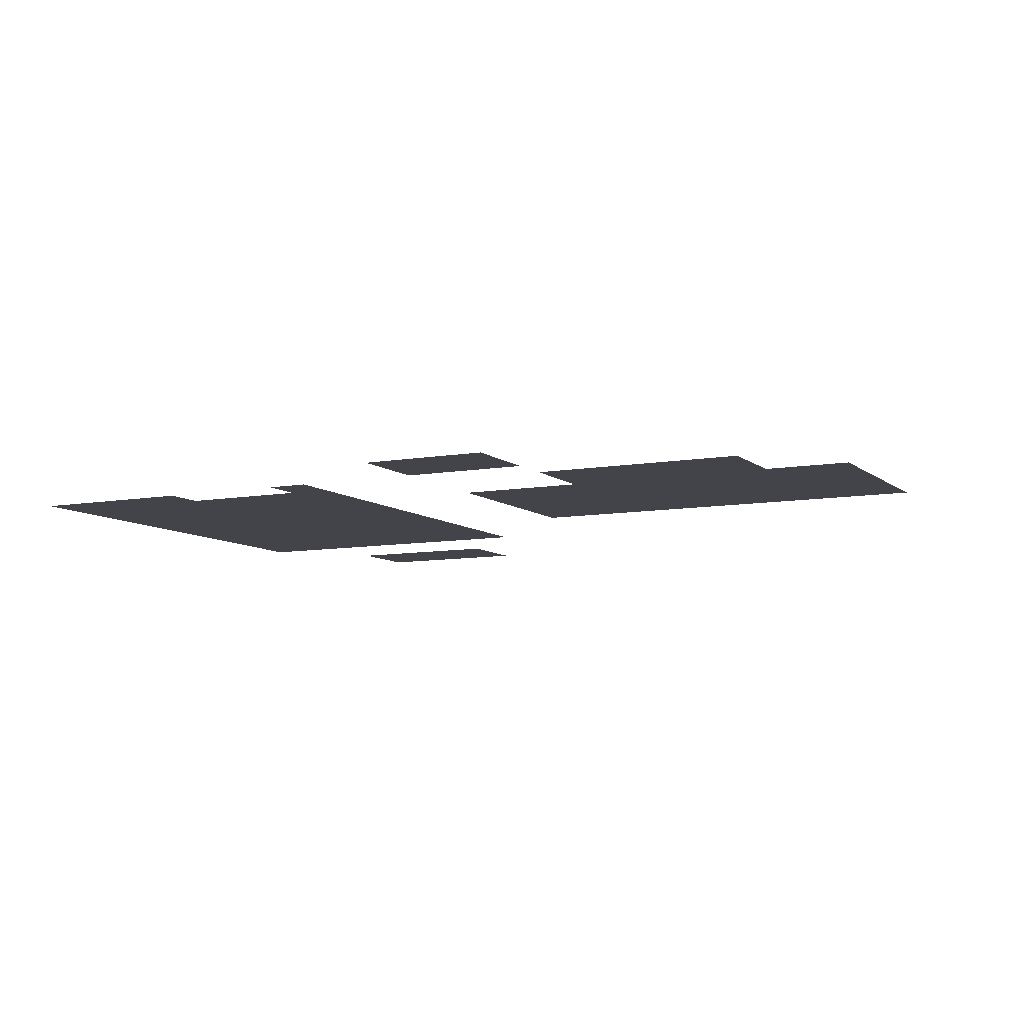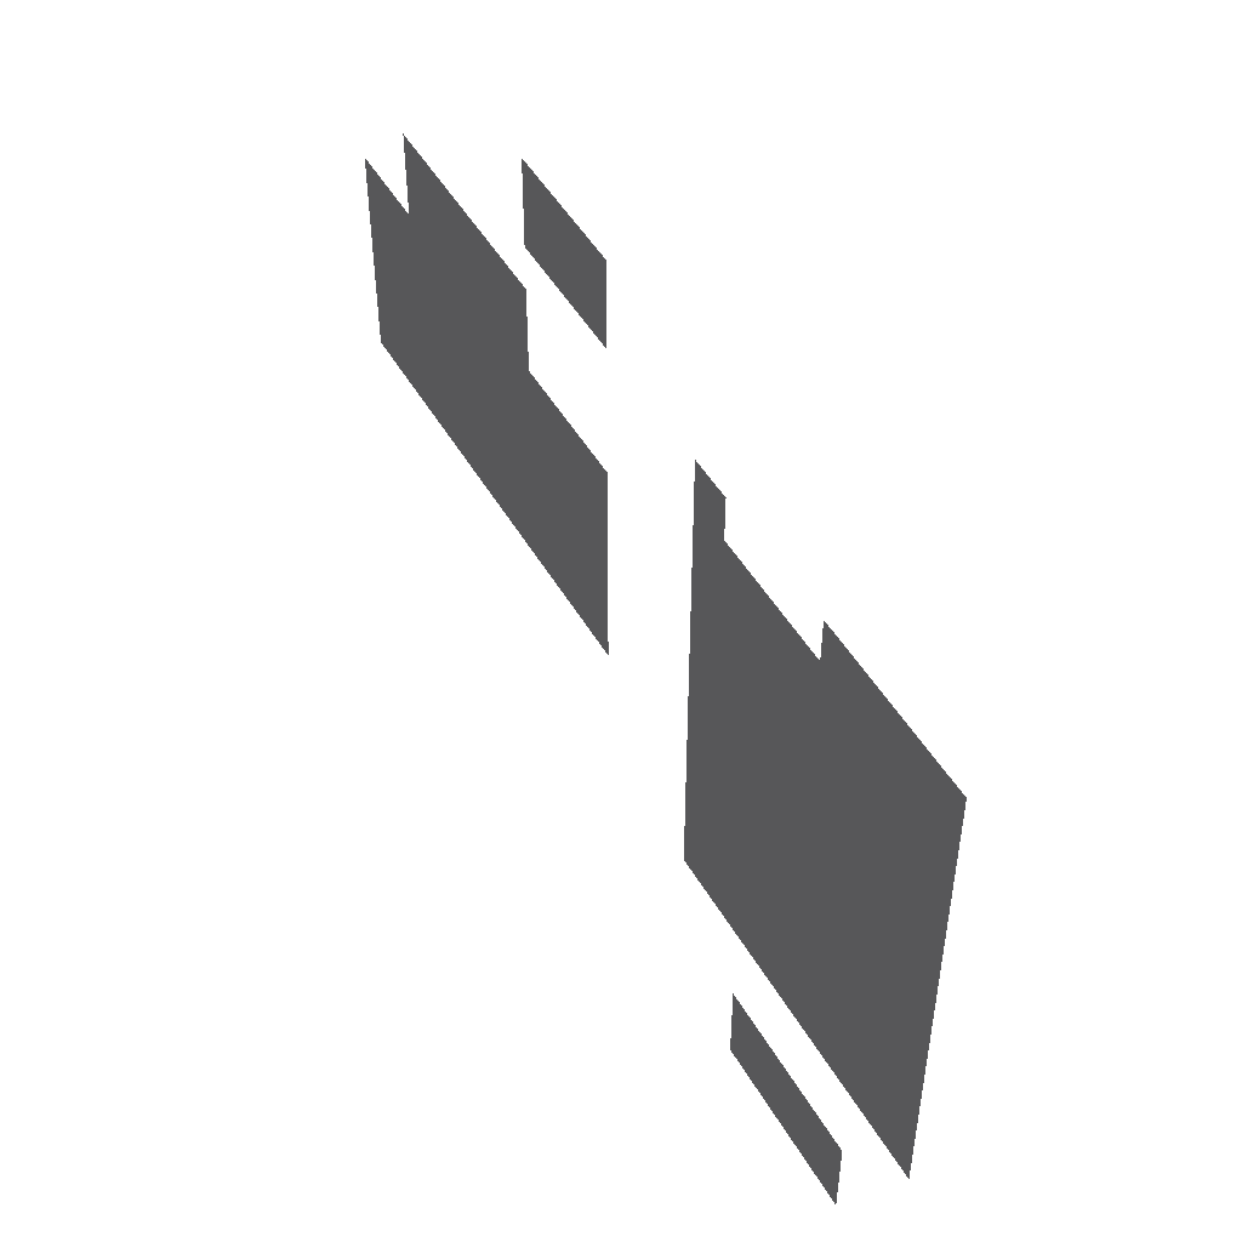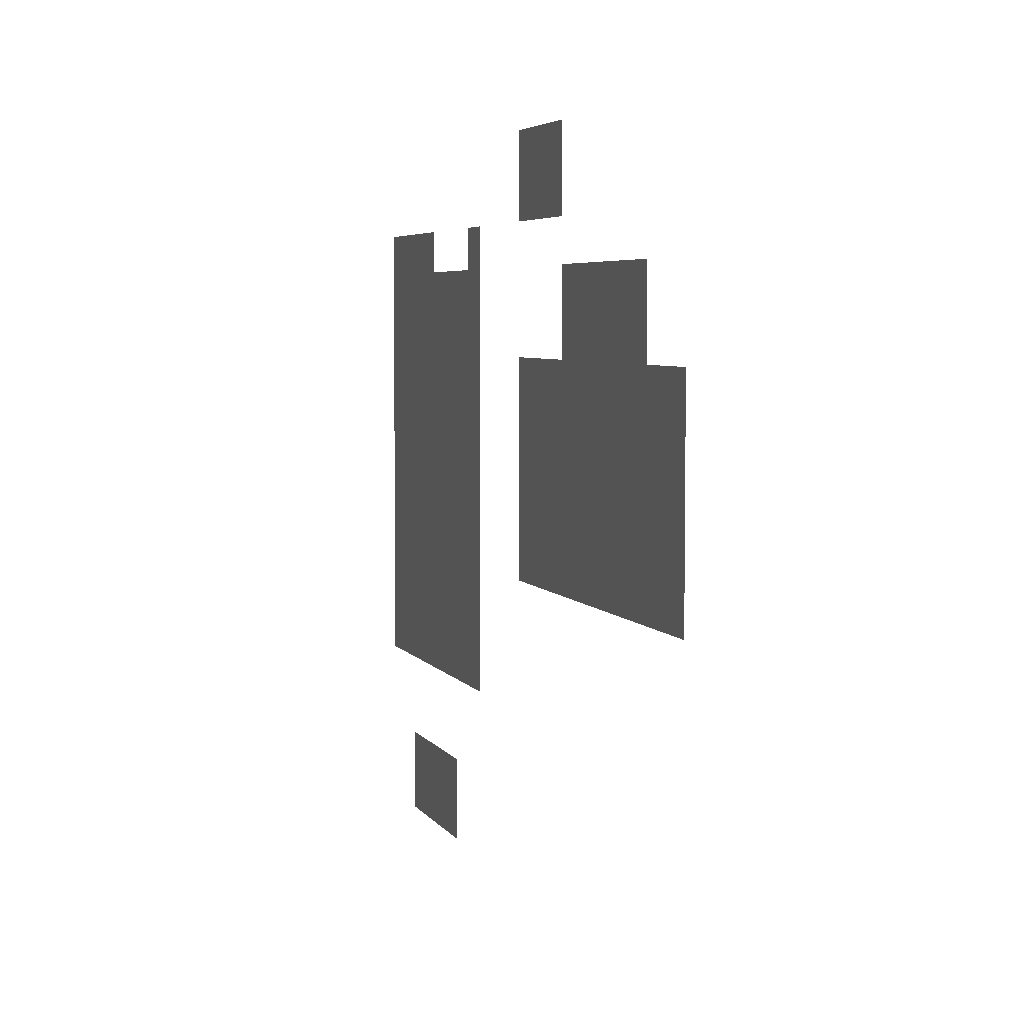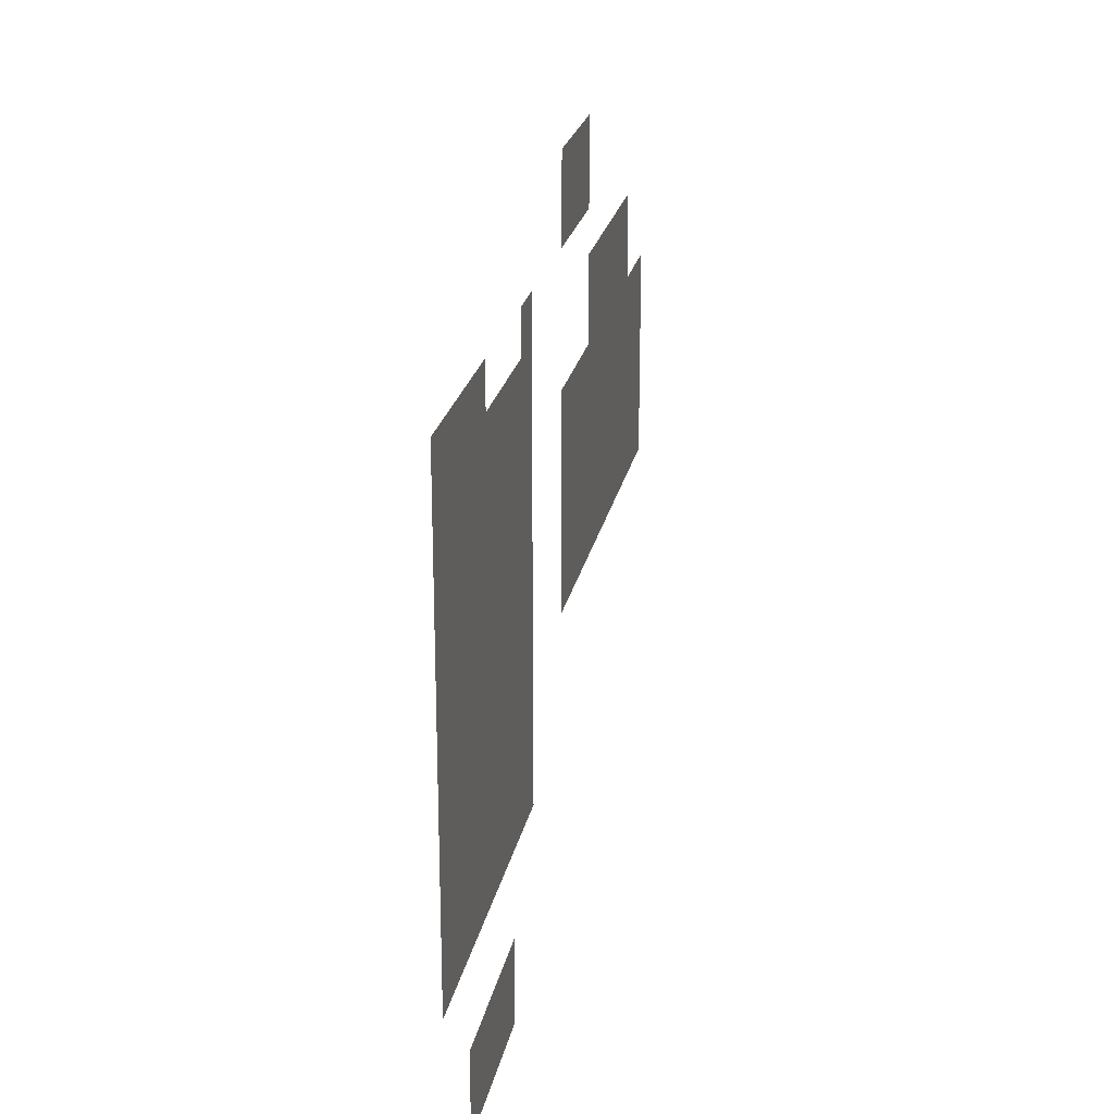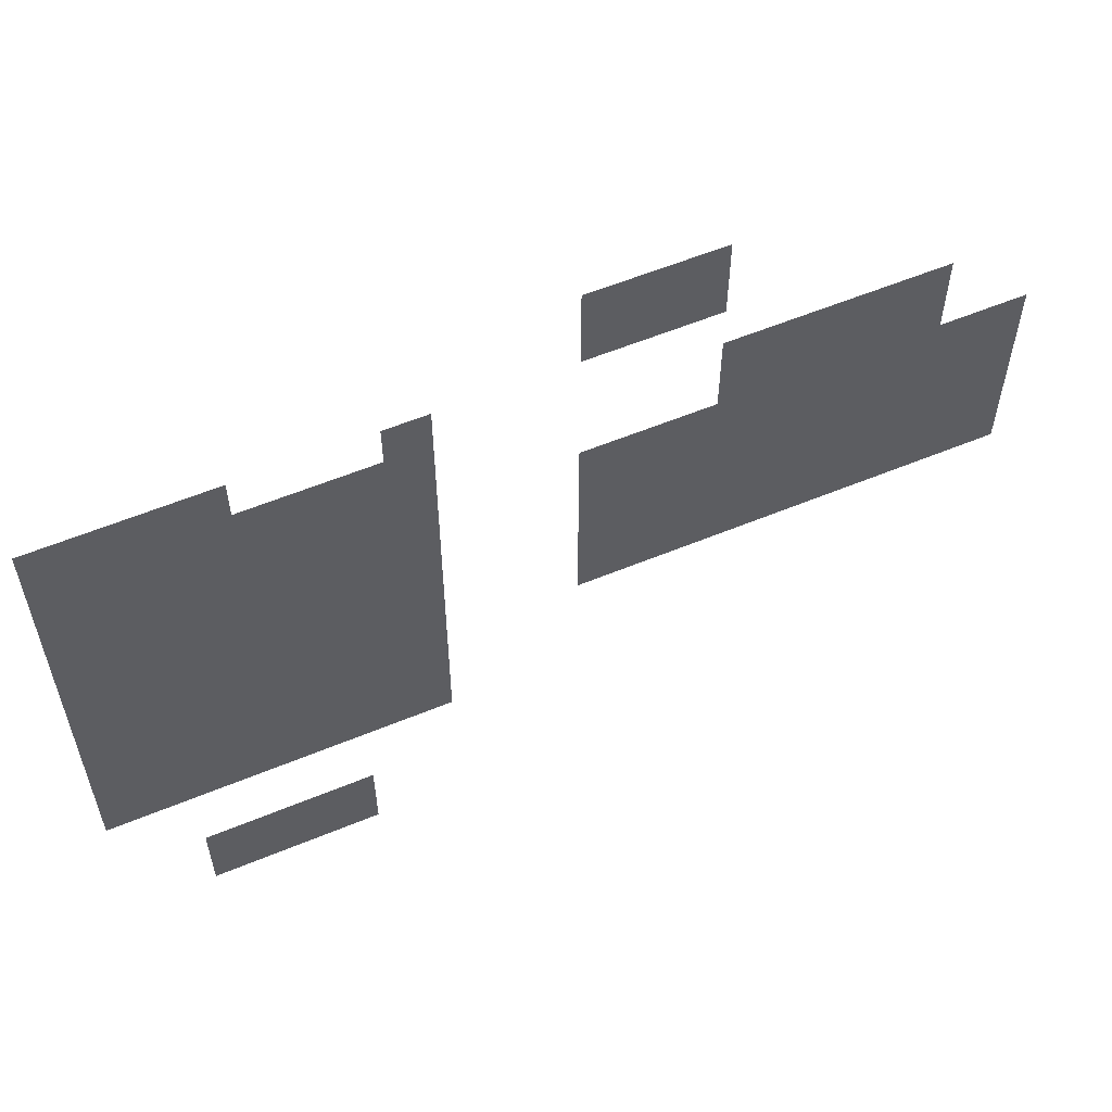
<metadata>
{"format":"obj","ext":"obj","renderer":"f3d","projection":"perspective","resolution":1024,"background":"white","views":[{"elev":-8.4,"azim":-153.2,"up":"+Z"},{"elev":48.7,"azim":61.0,"up":"+Y"},{"elev":4.9,"azim":-107.5,"up":"+Y"},{"elev":23.2,"azim":101.1,"up":"+Y"},{"elev":57.9,"azim":156.8,"up":"+Y"}]}
</metadata>
<code>
v -90 -61 0
v -91 -61 0
v -91 -60 0
v -90 -60 0
v -91 -61 0
v -92 -61 0
v -92 -60 0
v -91 -60 0
v -92 -61 0
v -93 -61 0
v -93 -60 0
v -92 -60 0
v -90 -62 0
v -91 -62 0
v -91 -61 0
v -90 -61 0
v -91 -62 0
v -92 -62 0
v -92 -61 0
v -91 -61 0
v -92 -62 0
v -93 -62 0
v -93 -61 0
v -92 -61 0
v -79 -63 0
v -80 -63 0
v -80 -62 0
v -79 -62 0
v -80 -63 0
v -81 -63 0
v -81 -62 0
v -80 -62 0
v -81 -63 0
v -82 -63 0
v -82 -62 0
v -81 -62 0
v -82 -63 0
v -83 -63 0
v -83 -62 0
v -82 -62 0
v -86 -63 0
v -87 -63 0
v -87 -62 0
v -86 -62 0
v -79 -64 0
v -80 -64 0
v -80 -63 0
v -79 -63 0
v -80 -64 0
v -81 -64 0
v -81 -63 0
v -80 -63 0
v -81 -64 0
v -82 -64 0
v -82 -63 0
v -81 -63 0
v -82 -64 0
v -83 -64 0
v -83 -63 0
v -82 -63 0
v -83 -64 0
v -84 -64 0
v -84 -63 0
v -83 -63 0
v -84 -64 0
v -85 -64 0
v -85 -63 0
v -84 -63 0
v -85 -64 0
v -86 -64 0
v -86 -63 0
v -85 -63 0
v -86 -64 0
v -87 -64 0
v -87 -63 0
v -86 -63 0
v -93 -64 0
v -94 -64 0
v -94 -63 0
v -93 -63 0
v -94 -64 0
v -95 -64 0
v -95 -63 0
v -94 -63 0
v -95 -64 0
v -96 -64 0
v -96 -63 0
v -95 -63 0
v -96 -64 0
v -97 -64 0
v -97 -63 0
v -96 -63 0
v -97 -64 0
v -98 -64 0
v -98 -63 0
v -97 -63 0
v -79 -65 0
v -80 -65 0
v -80 -64 0
v -79 -64 0
v -80 -65 0
v -81 -65 0
v -81 -64 0
v -80 -64 0
v -81 -65 0
v -82 -65 0
v -82 -64 0
v -81 -64 0
v -82 -65 0
v -83 -65 0
v -83 -64 0
v -82 -64 0
v -83 -65 0
v -84 -65 0
v -84 -64 0
v -83 -64 0
v -84 -65 0
v -85 -65 0
v -85 -64 0
v -84 -64 0
v -85 -65 0
v -86 -65 0
v -86 -64 0
v -85 -64 0
v -86 -65 0
v -87 -65 0
v -87 -64 0
v -86 -64 0
v -93 -65 0
v -94 -65 0
v -94 -64 0
v -93 -64 0
v -94 -65 0
v -95 -65 0
v -95 -64 0
v -94 -64 0
v -95 -65 0
v -96 -65 0
v -96 -64 0
v -95 -64 0
v -96 -65 0
v -97 -65 0
v -97 -64 0
v -96 -64 0
v -97 -65 0
v -98 -65 0
v -98 -64 0
v -97 -64 0
v -79 -66 0
v -80 -66 0
v -80 -65 0
v -79 -65 0
v -80 -66 0
v -81 -66 0
v -81 -65 0
v -80 -65 0
v -81 -66 0
v -82 -66 0
v -82 -65 0
v -81 -65 0
v -82 -66 0
v -83 -66 0
v -83 -65 0
v -82 -65 0
v -83 -66 0
v -84 -66 0
v -84 -65 0
v -83 -65 0
v -84 -66 0
v -85 -66 0
v -85 -65 0
v -84 -65 0
v -85 -66 0
v -86 -66 0
v -86 -65 0
v -85 -65 0
v -86 -66 0
v -87 -66 0
v -87 -65 0
v -86 -65 0
v -90 -66 0
v -91 -66 0
v -91 -65 0
v -90 -65 0
v -91 -66 0
v -92 -66 0
v -92 -65 0
v -91 -65 0
v -92 -66 0
v -93 -66 0
v -93 -65 0
v -92 -65 0
v -93 -66 0
v -94 -66 0
v -94 -65 0
v -93 -65 0
v -94 -66 0
v -95 -66 0
v -95 -65 0
v -94 -65 0
v -95 -66 0
v -96 -66 0
v -96 -65 0
v -95 -65 0
v -96 -66 0
v -97 -66 0
v -97 -65 0
v -96 -65 0
v -97 -66 0
v -98 -66 0
v -98 -65 0
v -97 -65 0
v -98 -66 0
v -99 -66 0
v -99 -65 0
v -98 -65 0
v -99 -66 0
v -100 -66 0
v -100 -65 0
v -99 -65 0
v -79 -67 0
v -80 -67 0
v -80 -66 0
v -79 -66 0
v -80 -67 0
v -81 -67 0
v -81 -66 0
v -80 -66 0
v -81 -67 0
v -82 -67 0
v -82 -66 0
v -81 -66 0
v -82 -67 0
v -83 -67 0
v -83 -66 0
v -82 -66 0
v -83 -67 0
v -84 -67 0
v -84 -66 0
v -83 -66 0
v -84 -67 0
v -85 -67 0
v -85 -66 0
v -84 -66 0
v -85 -67 0
v -86 -67 0
v -86 -66 0
v -85 -66 0
v -86 -67 0
v -87 -67 0
v -87 -66 0
v -86 -66 0
v -90 -67 0
v -91 -67 0
v -91 -66 0
v -90 -66 0
v -91 -67 0
v -92 -67 0
v -92 -66 0
v -91 -66 0
v -92 -67 0
v -93 -67 0
v -93 -66 0
v -92 -66 0
v -93 -67 0
v -94 -67 0
v -94 -66 0
v -93 -66 0
v -94 -67 0
v -95 -67 0
v -95 -66 0
v -94 -66 0
v -95 -67 0
v -96 -67 0
v -96 -66 0
v -95 -66 0
v -96 -67 0
v -97 -67 0
v -97 -66 0
v -96 -66 0
v -97 -67 0
v -98 -67 0
v -98 -66 0
v -97 -66 0
v -98 -67 0
v -99 -67 0
v -99 -66 0
v -98 -66 0
v -99 -67 0
v -100 -67 0
v -100 -66 0
v -99 -66 0
v -79 -68 0
v -80 -68 0
v -80 -67 0
v -79 -67 0
v -80 -68 0
v -81 -68 0
v -81 -67 0
v -80 -67 0
v -81 -68 0
v -82 -68 0
v -82 -67 0
v -81 -67 0
v -82 -68 0
v -83 -68 0
v -83 -67 0
v -82 -67 0
v -83 -68 0
v -84 -68 0
v -84 -67 0
v -83 -67 0
v -84 -68 0
v -85 -68 0
v -85 -67 0
v -84 -67 0
v -85 -68 0
v -86 -68 0
v -86 -67 0
v -85 -67 0
v -86 -68 0
v -87 -68 0
v -87 -67 0
v -86 -67 0
v -90 -68 0
v -91 -68 0
v -91 -67 0
v -90 -67 0
v -91 -68 0
v -92 -68 0
v -92 -67 0
v -91 -67 0
v -92 -68 0
v -93 -68 0
v -93 -67 0
v -92 -67 0
v -93 -68 0
v -94 -68 0
v -94 -67 0
v -93 -67 0
v -94 -68 0
v -95 -68 0
v -95 -67 0
v -94 -67 0
v -95 -68 0
v -96 -68 0
v -96 -67 0
v -95 -67 0
v -96 -68 0
v -97 -68 0
v -97 -67 0
v -96 -67 0
v -97 -68 0
v -98 -68 0
v -98 -67 0
v -97 -67 0
v -98 -68 0
v -99 -68 0
v -99 -67 0
v -98 -67 0
v -99 -68 0
v -100 -68 0
v -100 -67 0
v -99 -67 0
v -79 -69 0
v -80 -69 0
v -80 -68 0
v -79 -68 0
v -80 -69 0
v -81 -69 0
v -81 -68 0
v -80 -68 0
v -81 -69 0
v -82 -69 0
v -82 -68 0
v -81 -68 0
v -82 -69 0
v -83 -69 0
v -83 -68 0
v -82 -68 0
v -83 -69 0
v -84 -69 0
v -84 -68 0
v -83 -68 0
v -84 -69 0
v -85 -69 0
v -85 -68 0
v -84 -68 0
v -85 -69 0
v -86 -69 0
v -86 -68 0
v -85 -68 0
v -86 -69 0
v -87 -69 0
v -87 -68 0
v -86 -68 0
v -90 -69 0
v -91 -69 0
v -91 -68 0
v -90 -68 0
v -91 -69 0
v -92 -69 0
v -92 -68 0
v -91 -68 0
v -92 -69 0
v -93 -69 0
v -93 -68 0
v -92 -68 0
v -93 -69 0
v -94 -69 0
v -94 -68 0
v -93 -68 0
v -94 -69 0
v -95 -69 0
v -95 -68 0
v -94 -68 0
v -95 -69 0
v -96 -69 0
v -96 -68 0
v -95 -68 0
v -96 -69 0
v -97 -69 0
v -97 -68 0
v -96 -68 0
v -97 -69 0
v -98 -69 0
v -98 -68 0
v -97 -68 0
v -98 -69 0
v -99 -69 0
v -99 -68 0
v -98 -68 0
v -99 -69 0
v -100 -69 0
v -100 -68 0
v -99 -68 0
v -79 -70 0
v -80 -70 0
v -80 -69 0
v -79 -69 0
v -80 -70 0
v -81 -70 0
v -81 -69 0
v -80 -69 0
v -81 -70 0
v -82 -70 0
v -82 -69 0
v -81 -69 0
v -82 -70 0
v -83 -70 0
v -83 -69 0
v -82 -69 0
v -83 -70 0
v -84 -70 0
v -84 -69 0
v -83 -69 0
v -84 -70 0
v -85 -70 0
v -85 -69 0
v -84 -69 0
v -85 -70 0
v -86 -70 0
v -86 -69 0
v -85 -69 0
v -86 -70 0
v -87 -70 0
v -87 -69 0
v -86 -69 0
v -90 -70 0
v -91 -70 0
v -91 -69 0
v -90 -69 0
v -91 -70 0
v -92 -70 0
v -92 -69 0
v -91 -69 0
v -92 -70 0
v -93 -70 0
v -93 -69 0
v -92 -69 0
v -93 -70 0
v -94 -70 0
v -94 -69 0
v -93 -69 0
v -94 -70 0
v -95 -70 0
v -95 -69 0
v -94 -69 0
v -95 -70 0
v -96 -70 0
v -96 -69 0
v -95 -69 0
v -96 -70 0
v -97 -70 0
v -97 -69 0
v -96 -69 0
v -97 -70 0
v -98 -70 0
v -98 -69 0
v -97 -69 0
v -98 -70 0
v -99 -70 0
v -99 -69 0
v -98 -69 0
v -99 -70 0
v -100 -70 0
v -100 -69 0
v -99 -69 0
v -79 -71 0
v -80 -71 0
v -80 -70 0
v -79 -70 0
v -80 -71 0
v -81 -71 0
v -81 -70 0
v -80 -70 0
v -81 -71 0
v -82 -71 0
v -82 -70 0
v -81 -70 0
v -82 -71 0
v -83 -71 0
v -83 -70 0
v -82 -70 0
v -83 -71 0
v -84 -71 0
v -84 -70 0
v -83 -70 0
v -84 -71 0
v -85 -71 0
v -85 -70 0
v -84 -70 0
v -85 -71 0
v -86 -71 0
v -86 -70 0
v -85 -70 0
v -86 -71 0
v -87 -71 0
v -87 -70 0
v -86 -70 0
v -79 -72 0
v -80 -72 0
v -80 -71 0
v -79 -71 0
v -80 -72 0
v -81 -72 0
v -81 -71 0
v -80 -71 0
v -81 -72 0
v -82 -72 0
v -82 -71 0
v -81 -71 0
v -82 -72 0
v -83 -72 0
v -83 -71 0
v -82 -71 0
v -83 -72 0
v -84 -72 0
v -84 -71 0
v -83 -71 0
v -84 -72 0
v -85 -72 0
v -85 -71 0
v -84 -71 0
v -85 -72 0
v -86 -72 0
v -86 -71 0
v -85 -71 0
v -86 -72 0
v -87 -72 0
v -87 -71 0
v -86 -71 0
v -79 -73 0
v -80 -73 0
v -80 -72 0
v -79 -72 0
v -80 -73 0
v -81 -73 0
v -81 -72 0
v -80 -72 0
v -81 -73 0
v -82 -73 0
v -82 -72 0
v -81 -72 0
v -82 -73 0
v -83 -73 0
v -83 -72 0
v -82 -72 0
v -83 -73 0
v -84 -73 0
v -84 -72 0
v -83 -72 0
v -84 -73 0
v -85 -73 0
v -85 -72 0
v -84 -72 0
v -85 -73 0
v -86 -73 0
v -86 -72 0
v -85 -72 0
v -86 -73 0
v -87 -73 0
v -87 -72 0
v -86 -72 0
v -81 -76 0
v -82 -76 0
v -82 -75 0
v -81 -75 0
v -82 -76 0
v -83 -76 0
v -83 -75 0
v -82 -75 0
v -83 -76 0
v -84 -76 0
v -84 -75 0
v -83 -75 0
v -84 -76 0
v -85 -76 0
v -85 -75 0
v -84 -75 0
v -81 -77 0
v -82 -77 0
v -82 -76 0
v -81 -76 0
v -82 -77 0
v -83 -77 0
v -83 -76 0
v -82 -76 0
v -83 -77 0
v -84 -77 0
v -84 -76 0
v -83 -76 0
v -84 -77 0
v -85 -77 0
v -85 -76 0
v -84 -76 0
g mapbig_mesh_0006
f 1 2 3 4
f 5 6 7 8
f 9 10 11 12
f 13 14 15 16
f 17 18 19 20
f 21 22 23 24
f 25 26 27 28
f 29 30 31 32
f 33 34 35 36
f 37 38 39 40
f 41 42 43 44
f 45 46 47 48
f 49 50 51 52
f 53 54 55 56
f 57 58 59 60
f 61 62 63 64
f 65 66 67 68
f 69 70 71 72
f 73 74 75 76
f 77 78 79 80
f 81 82 83 84
f 85 86 87 88
f 89 90 91 92
f 93 94 95 96
f 97 98 99 100
f 101 102 103 104
f 105 106 107 108
f 109 110 111 112
f 113 114 115 116
f 117 118 119 120
f 121 122 123 124
f 125 126 127 128
f 129 130 131 132
f 133 134 135 136
f 137 138 139 140
f 141 142 143 144
f 145 146 147 148
f 149 150 151 152
f 153 154 155 156
f 157 158 159 160
f 161 162 163 164
f 165 166 167 168
f 169 170 171 172
f 173 174 175 176
f 177 178 179 180
f 181 182 183 184
f 185 186 187 188
f 189 190 191 192
f 193 194 195 196
f 197 198 199 200
f 201 202 203 204
f 205 206 207 208
f 209 210 211 212
f 213 214 215 216
f 217 218 219 220
f 221 222 223 224
f 225 226 227 228
f 229 230 231 232
f 233 234 235 236
f 237 238 239 240
f 241 242 243 244
f 245 246 247 248
f 249 250 251 252
f 253 254 255 256
f 257 258 259 260
f 261 262 263 264
f 265 266 267 268
f 269 270 271 272
f 273 274 275 276
f 277 278 279 280
f 281 282 283 284
f 285 286 287 288
f 289 290 291 292
f 293 294 295 296
f 297 298 299 300
f 301 302 303 304
f 305 306 307 308
f 309 310 311 312
f 313 314 315 316
f 317 318 319 320
f 321 322 323 324
f 325 326 327 328
f 329 330 331 332
f 333 334 335 336
f 337 338 339 340
f 341 342 343 344
f 345 346 347 348
f 349 350 351 352
f 353 354 355 356
f 357 358 359 360
f 361 362 363 364
f 365 366 367 368
f 369 370 371 372
f 373 374 375 376
f 377 378 379 380
f 381 382 383 384
f 385 386 387 388
f 389 390 391 392
f 393 394 395 396
f 397 398 399 400
f 401 402 403 404
f 405 406 407 408
f 409 410 411 412
f 413 414 415 416
f 417 418 419 420
f 421 422 423 424
f 425 426 427 428
f 429 430 431 432
f 433 434 435 436
f 437 438 439 440
f 441 442 443 444
f 445 446 447 448
f 449 450 451 452
f 453 454 455 456
f 457 458 459 460
f 461 462 463 464
f 465 466 467 468
f 469 470 471 472
f 473 474 475 476
f 477 478 479 480
f 481 482 483 484
f 485 486 487 488
f 489 490 491 492
f 493 494 495 496
f 497 498 499 500
f 501 502 503 504
f 505 506 507 508
f 509 510 511 512
f 513 514 515 516
f 517 518 519 520
f 521 522 523 524
f 525 526 527 528
f 529 530 531 532
f 533 534 535 536
f 537 538 539 540
f 541 542 543 544
f 545 546 547 548
f 549 550 551 552
f 553 554 555 556
f 557 558 559 560
f 561 562 563 564
f 565 566 567 568
f 569 570 571 572
f 573 574 575 576
f 577 578 579 580
f 581 582 583 584
f 585 586 587 588
f 589 590 591 592
f 593 594 595 596
f 597 598 599 600
f 601 602 603 604
f 605 606 607 608
f 609 610 611 612
f 613 614 615 616
f 617 618 619 620
f 621 622 623 624
f 625 626 627 628
f 629 630 631 632
f 633 634 635 636

</code>
